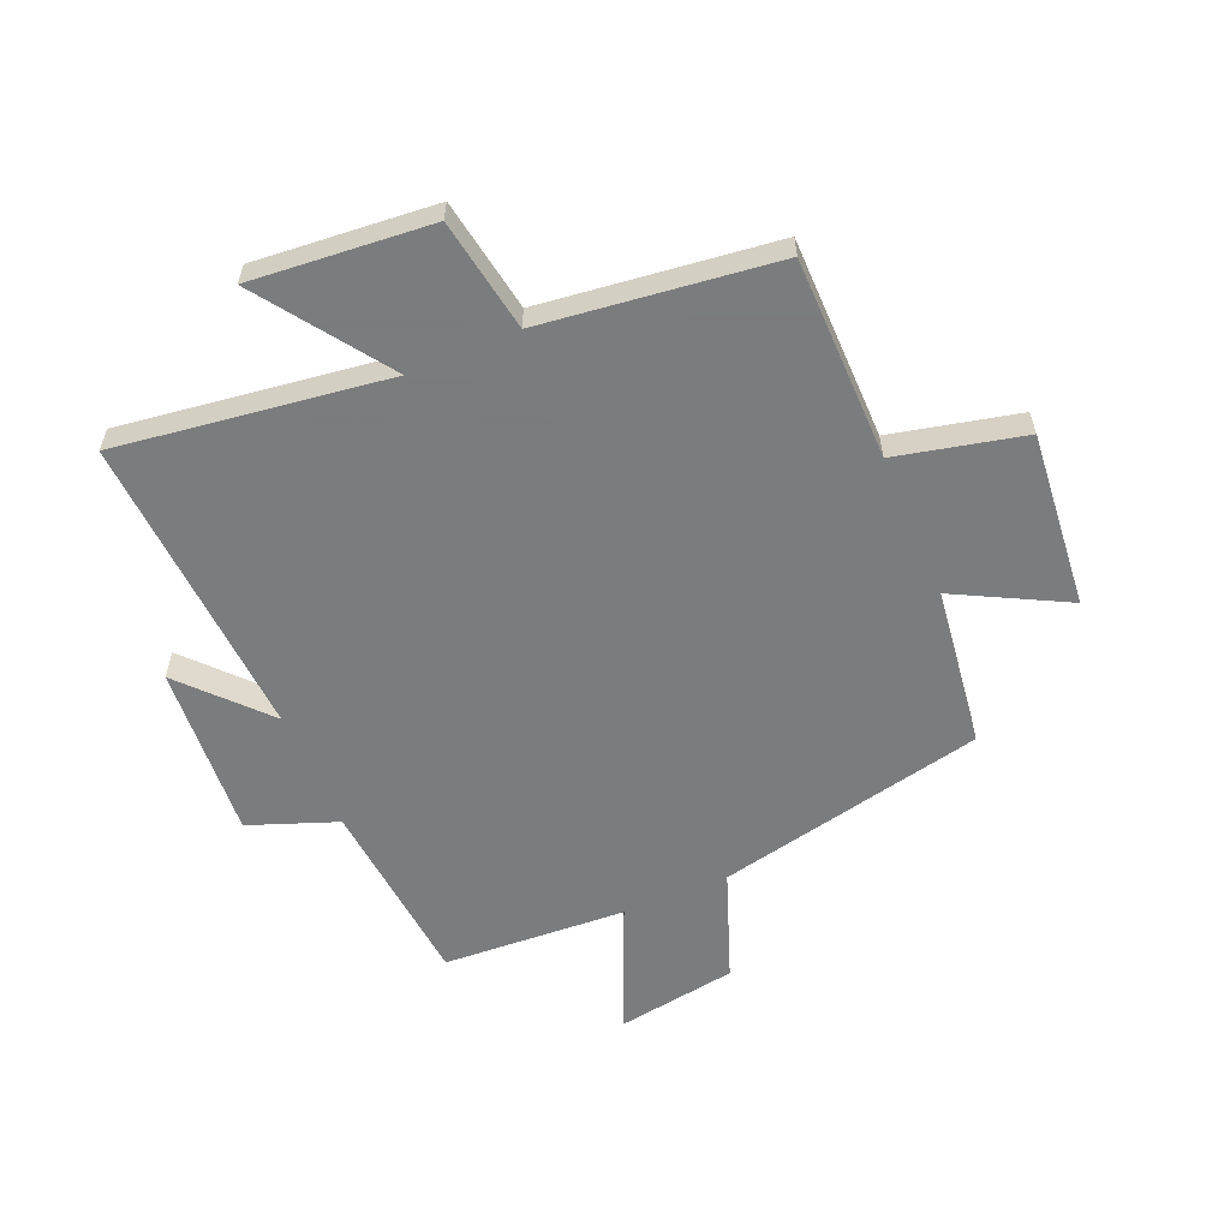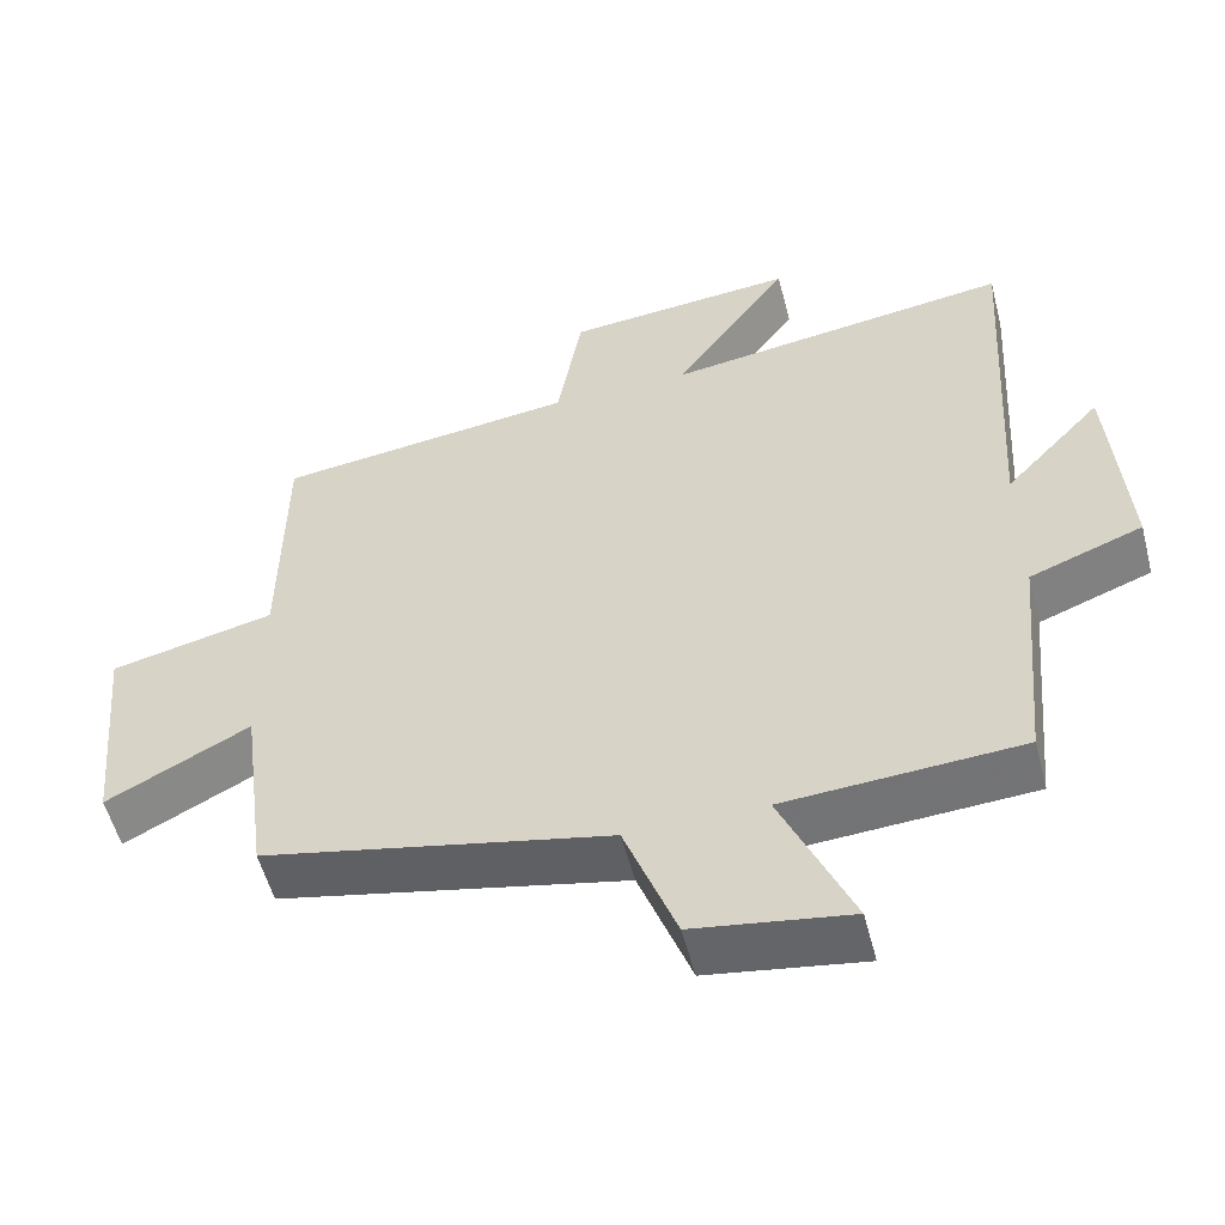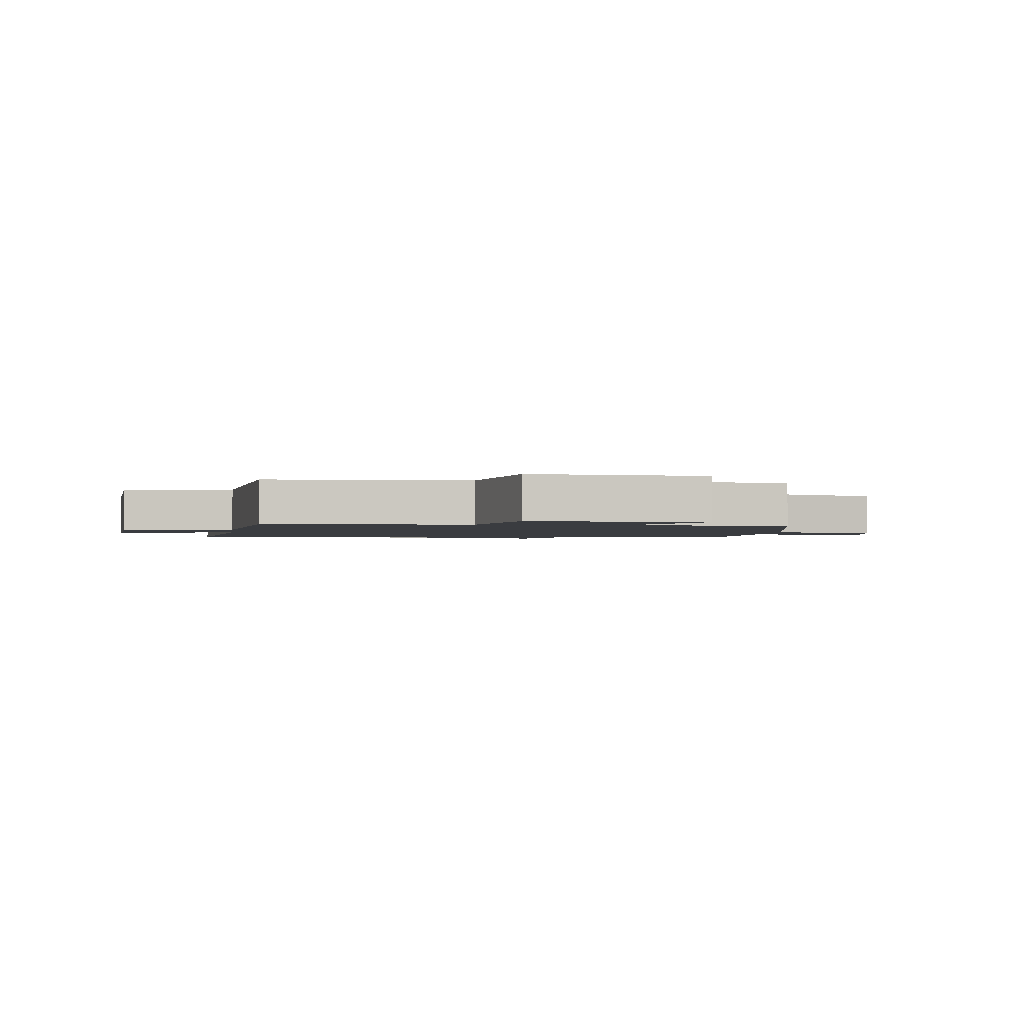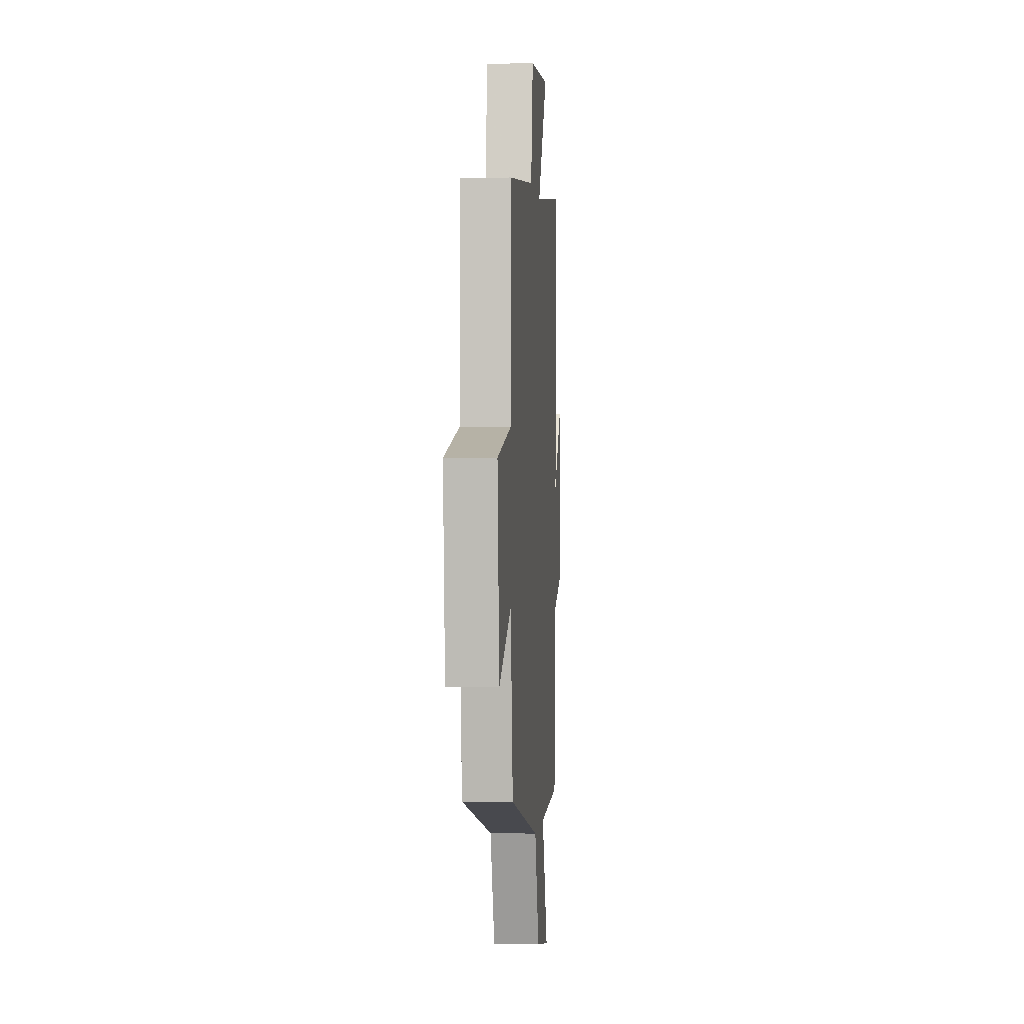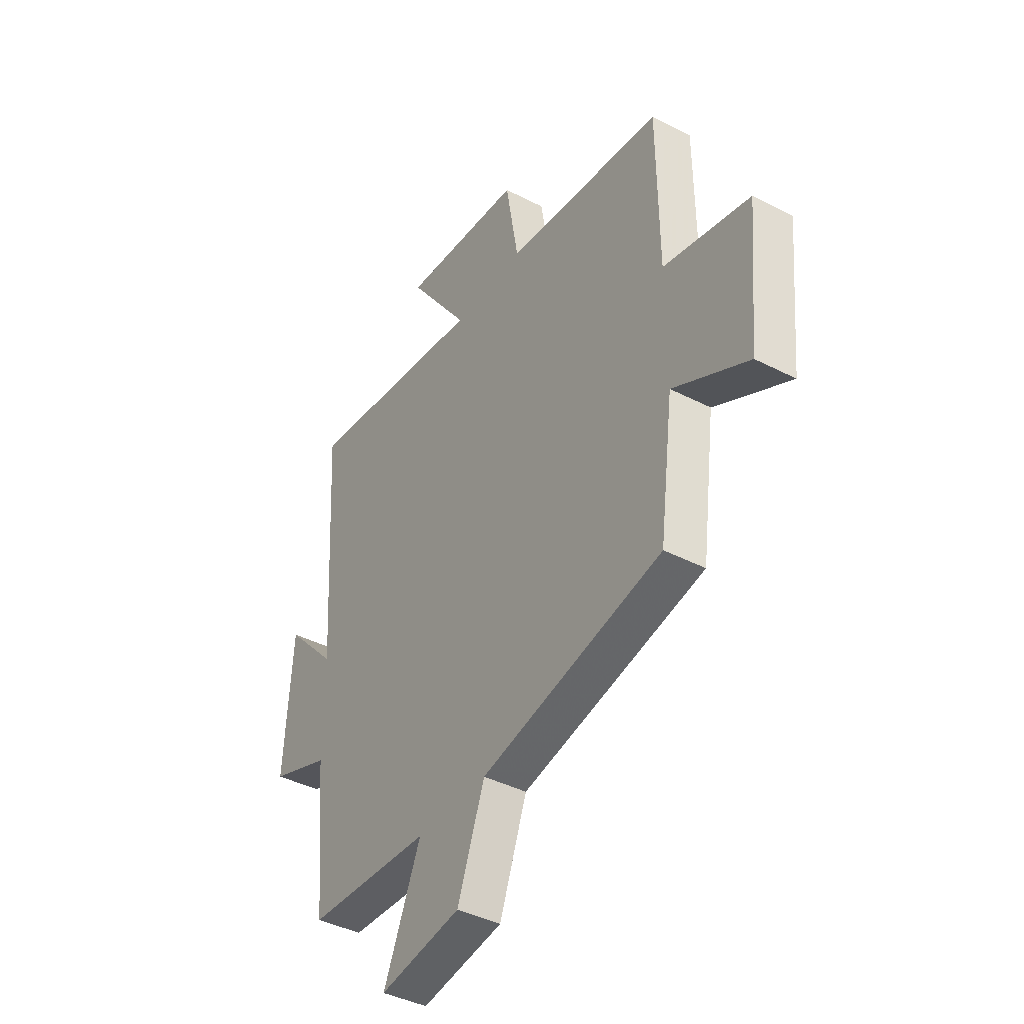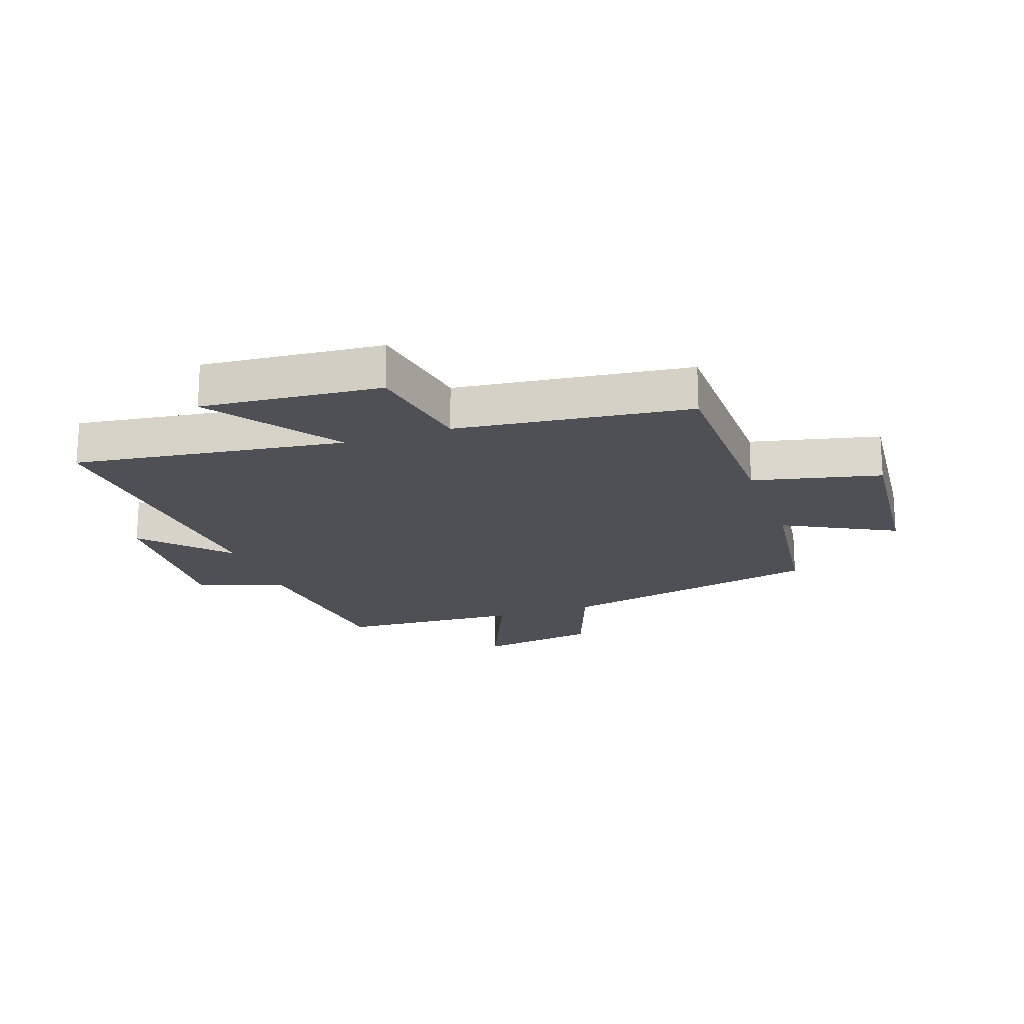
<metadata>
{"format":"obj","ext":"obj","renderer":"f3d","projection":"perspective","resolution":1024,"background":"white","views":[{"elev":-58.6,"azim":23.0,"up":"+Y"},{"elev":-54.9,"azim":-165.5,"up":"+Z"},{"elev":-1.8,"azim":83.5,"up":"+Y"},{"elev":-0.5,"azim":94.5,"up":"+Z"},{"elev":-41.1,"azim":57.8,"up":"+Z"},{"elev":-19.4,"azim":19.3,"up":"+Y"}]}
</metadata>
<code>
v 0.465 0.07 -0.402
v 0.015 0.07 -0.5
v -0.053 0.07 -0.683
v -0.255 0.07 -0.715
v -0.163 0.07 -0.5
v -0.47 0.07 -0.482
v -0.5 0.07 -0.163
v -0.647 0.07 -0.108
v -0.627 0.07 0.184
v -0.5 0.07 0.047
v -0.531 0.07 0.562
v -0.077 0.07 0.5
v -0.229 0.07 0.715
v 0.073 0.07 0.689
v 0.105 0.07 0.5
v 0.497 0.07 0.452
v 0.5 0.07 0.112
v 0.714 0.07 0.063
v 0.686 0.07 -0.231
v 0.5 0.07 -0.134
v 0.465 0 -0.402
v 0.015 0 -0.5
v -0.053 0 -0.683
v -0.255 0 -0.715
v -0.163 0 -0.5
v -0.47 0 -0.482
v -0.5 0 -0.163
v -0.647 0 -0.108
v -0.627 0 0.184
v -0.5 0 0.047
v -0.531 0 0.562
v -0.077 0 0.5
v -0.229 0 0.715
v 0.073 0 0.689
v 0.105 0 0.5
v 0.497 0 0.452
v 0.5 0 0.112
v 0.714 0 0.063
v 0.686 0 -0.231
v 0.5 0 -0.134
f 17 18 19 20
f 20 1 2
f 17 20 2
f 16 17 2
f 15 16 2
f 12 13 14 15
f 12 15 2 3
f 10 11 12
f 7 8 9 10
f 7 10 12
f 6 7 12
f 5 6 12
f 3 4 5
f 3 5 12
f 40 39 38 37
f 22 21 40
f 22 40 37
f 22 37 36
f 22 36 35
f 35 34 33 32
f 23 22 35 32
f 32 31 30
f 30 29 28 27
f 32 30 27
f 32 27 26
f 32 26 25
f 25 24 23
f 32 25 23
f 1 21 22 2
f 2 22 23 3
f 3 23 24 4
f 4 24 25 5
f 5 25 26 6
f 6 26 27 7
f 7 27 28 8
f 8 28 29 9
f 9 29 30 10
f 10 30 31 11
f 11 31 32 12
f 12 32 33 13
f 13 33 34 14
f 14 34 35 15
f 15 35 36 16
f 16 36 37 17
f 17 37 38 18
f 18 38 39 19
f 19 39 40 20
f 20 40 21 1

</code>
